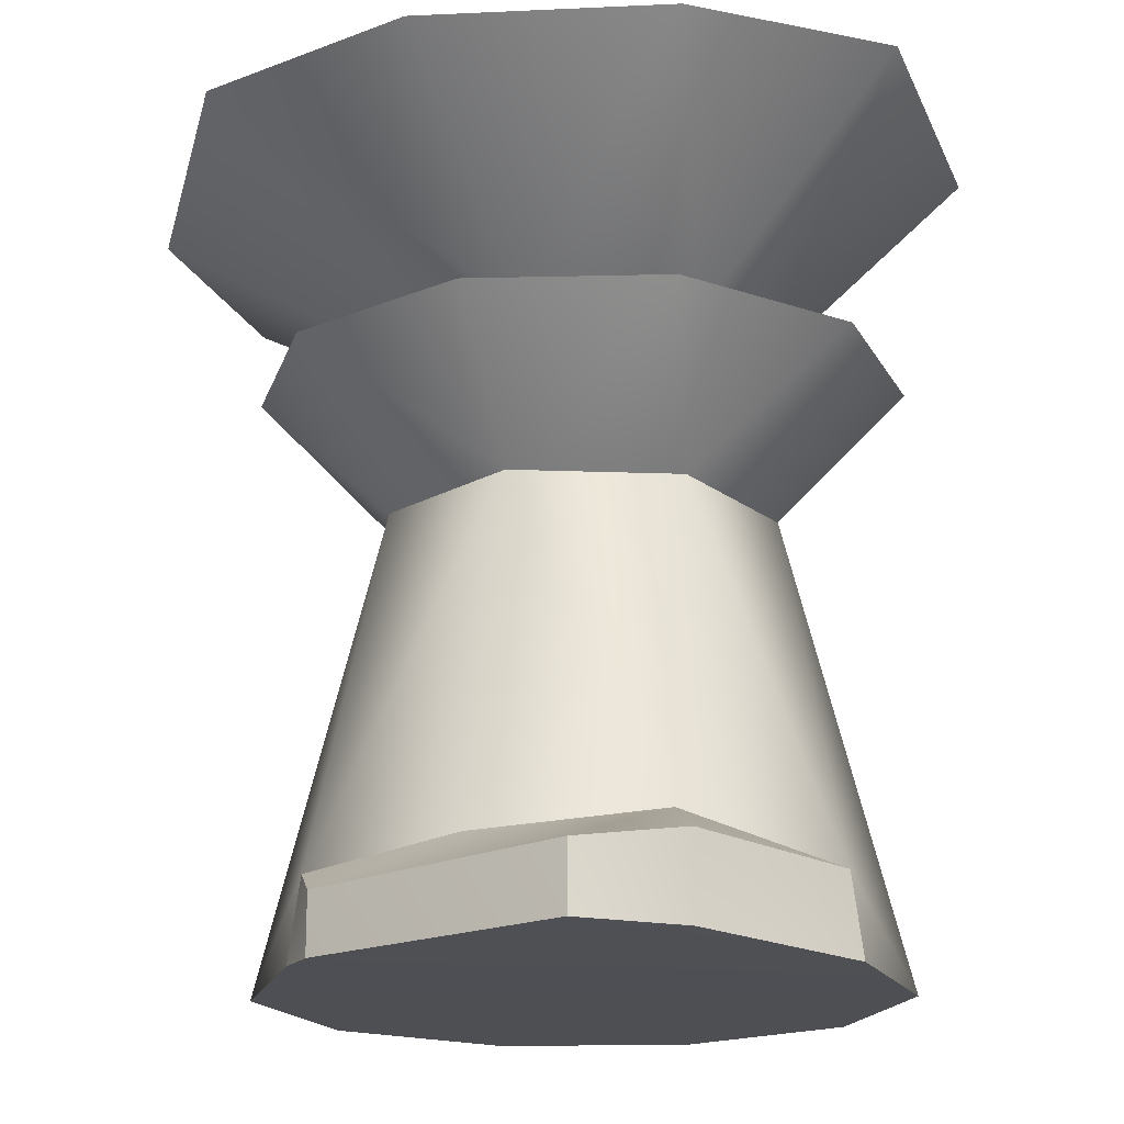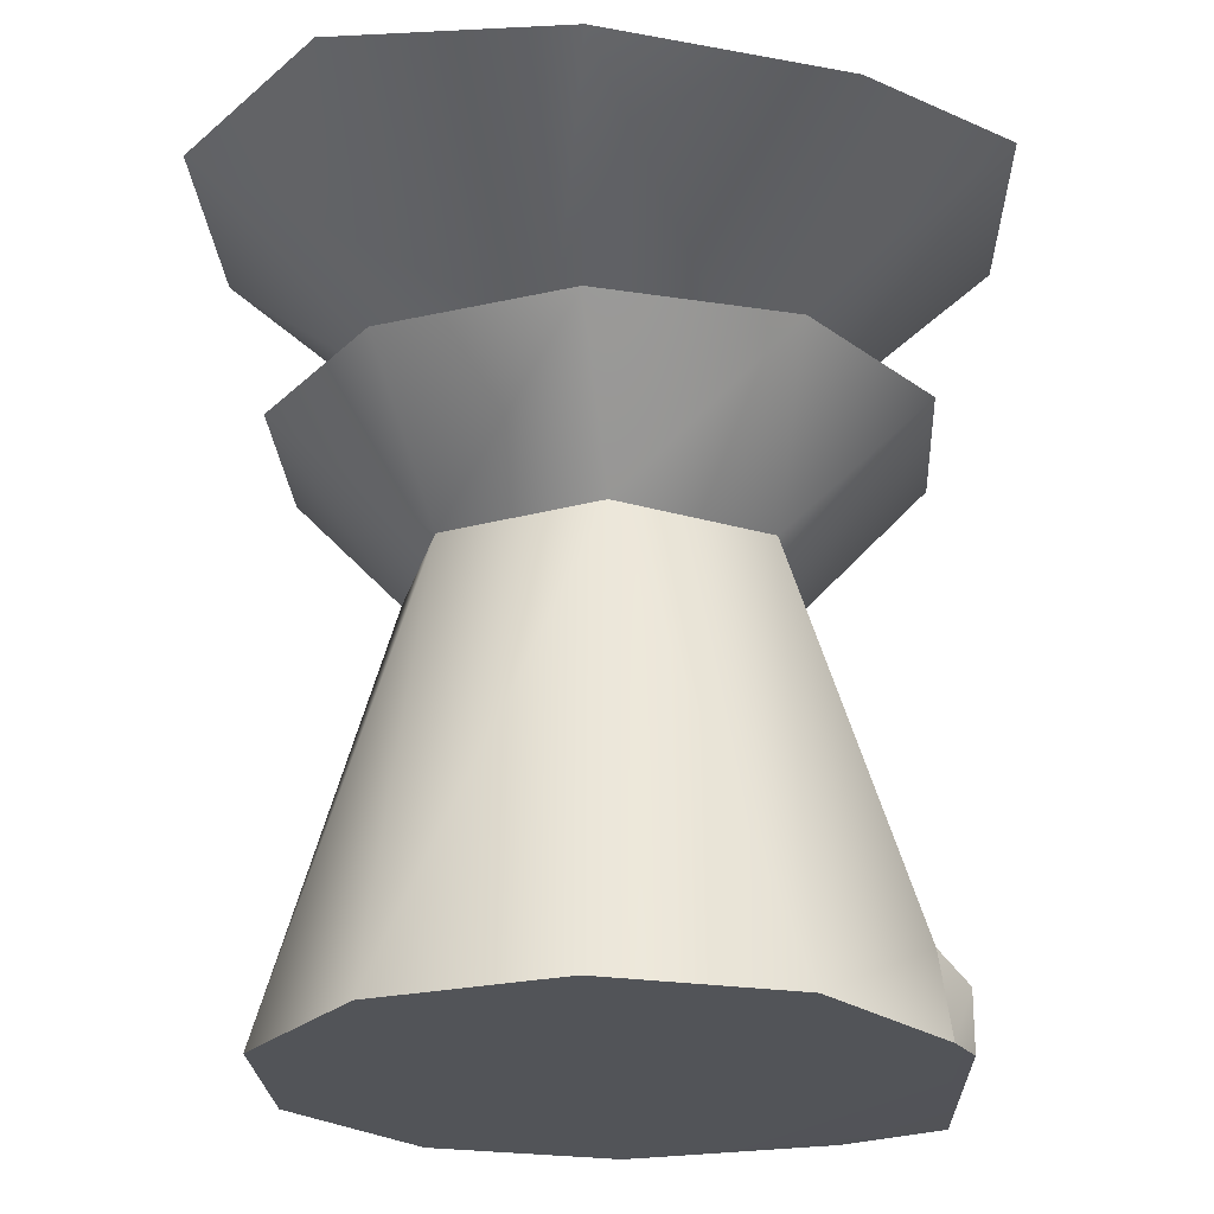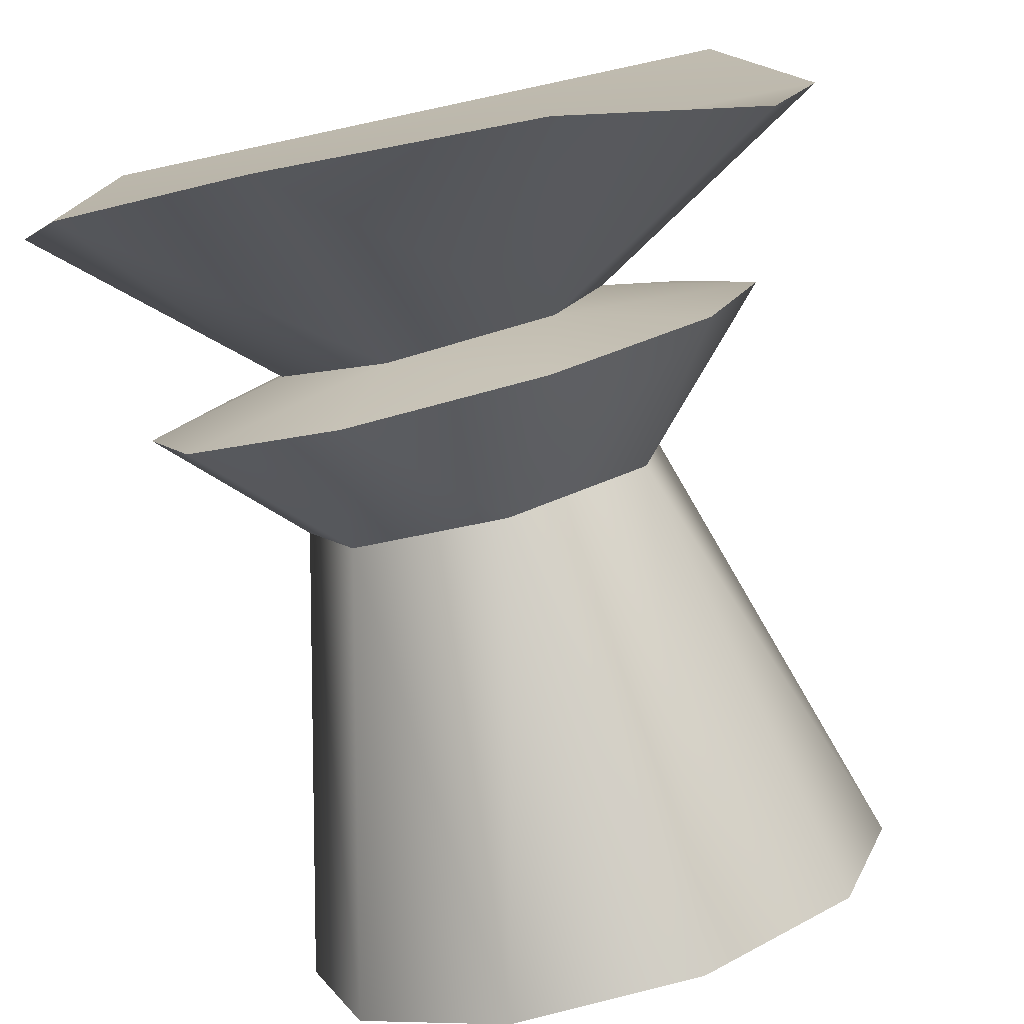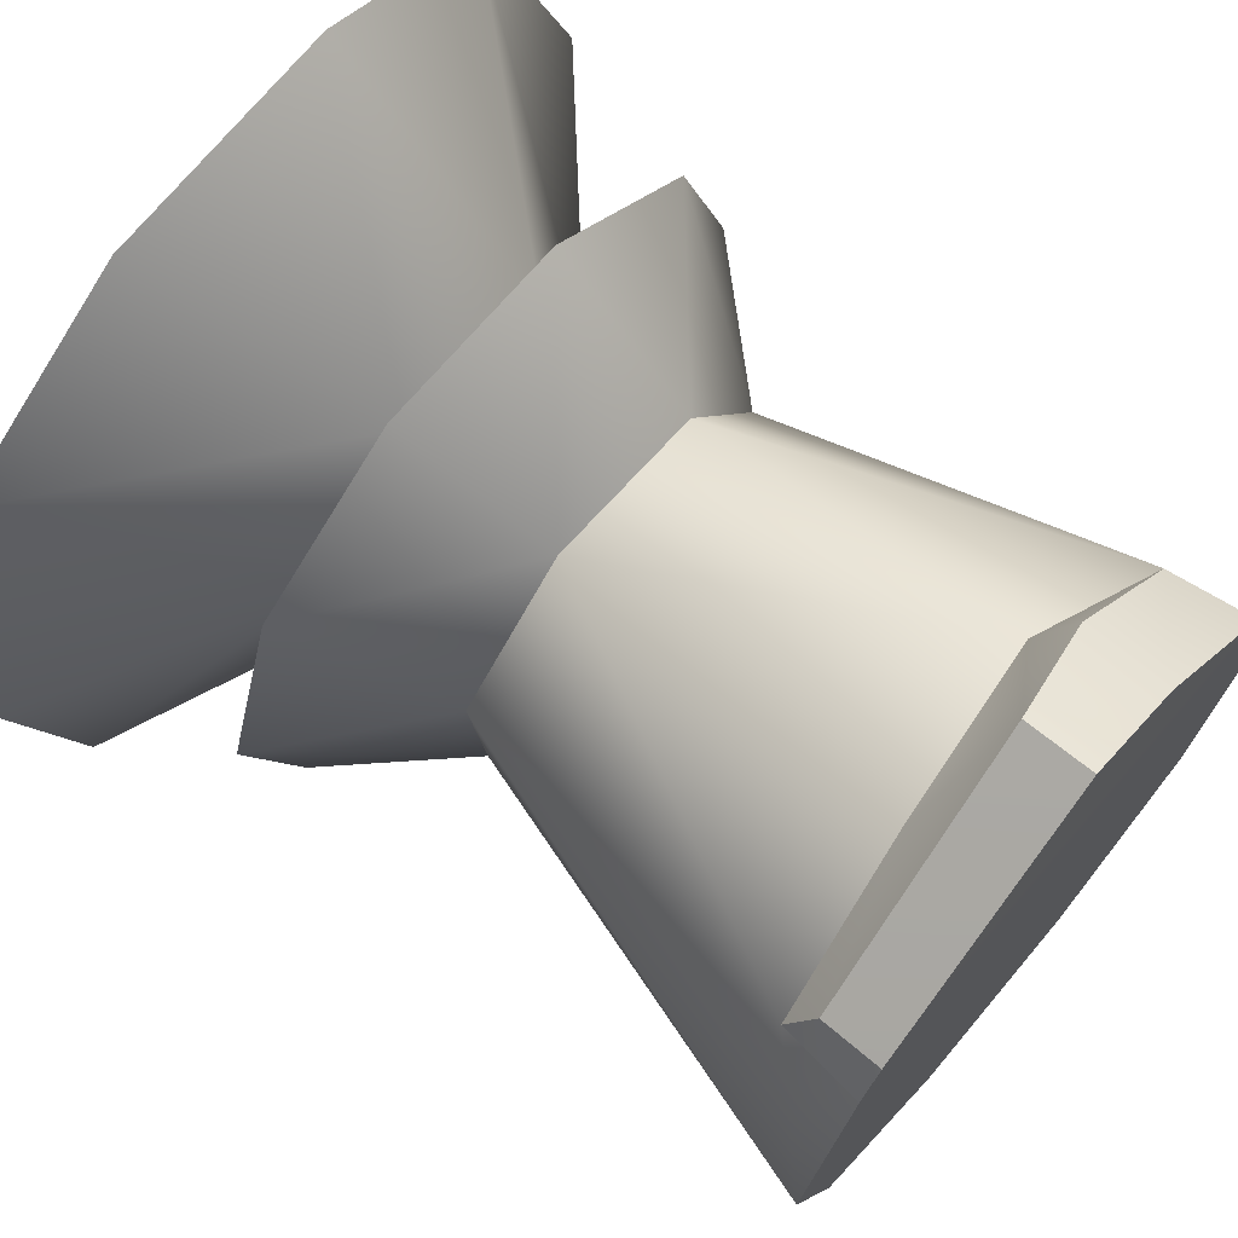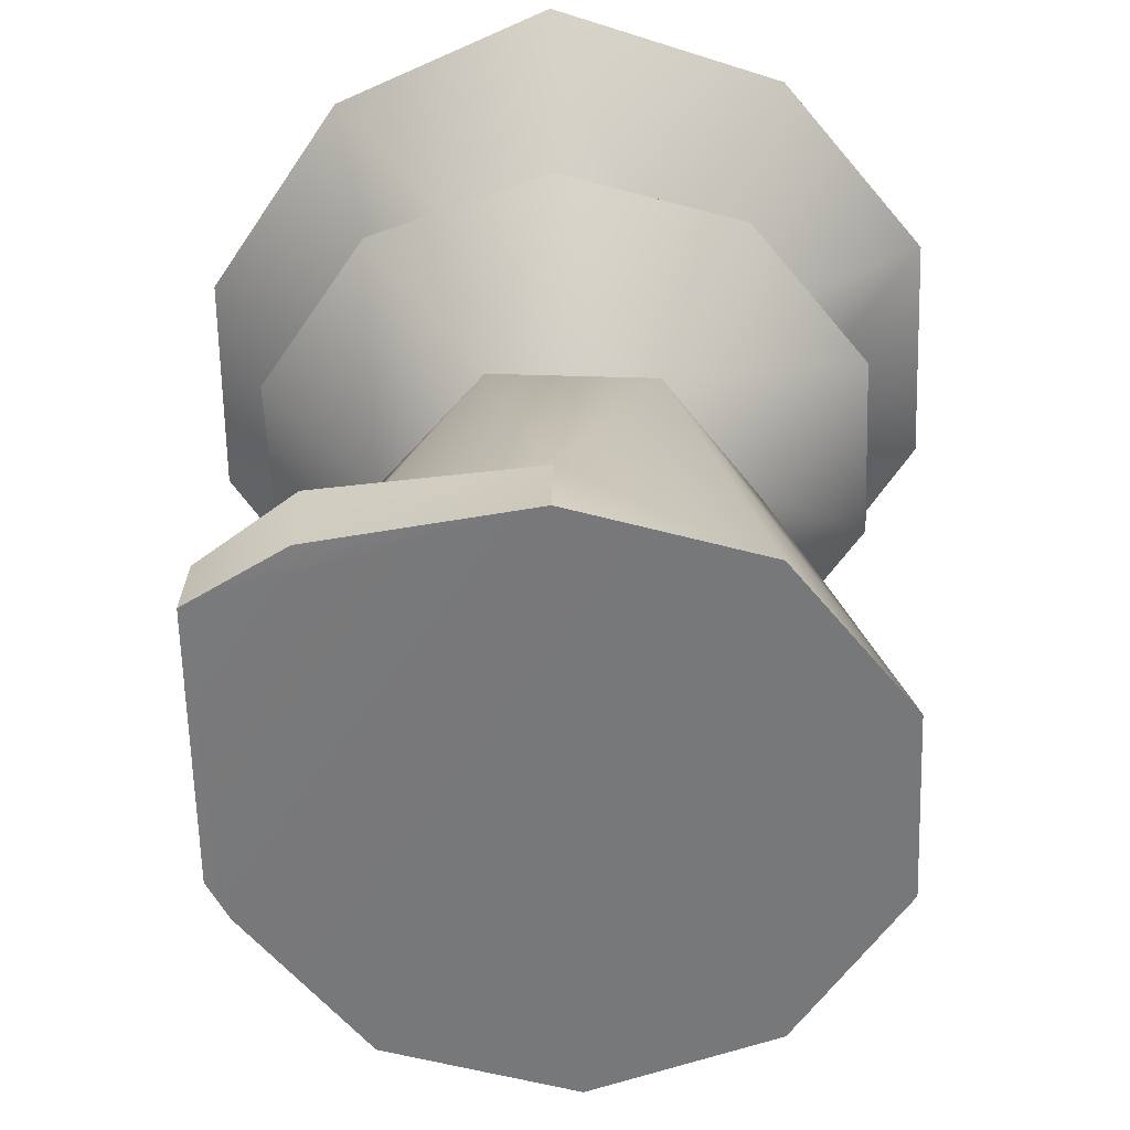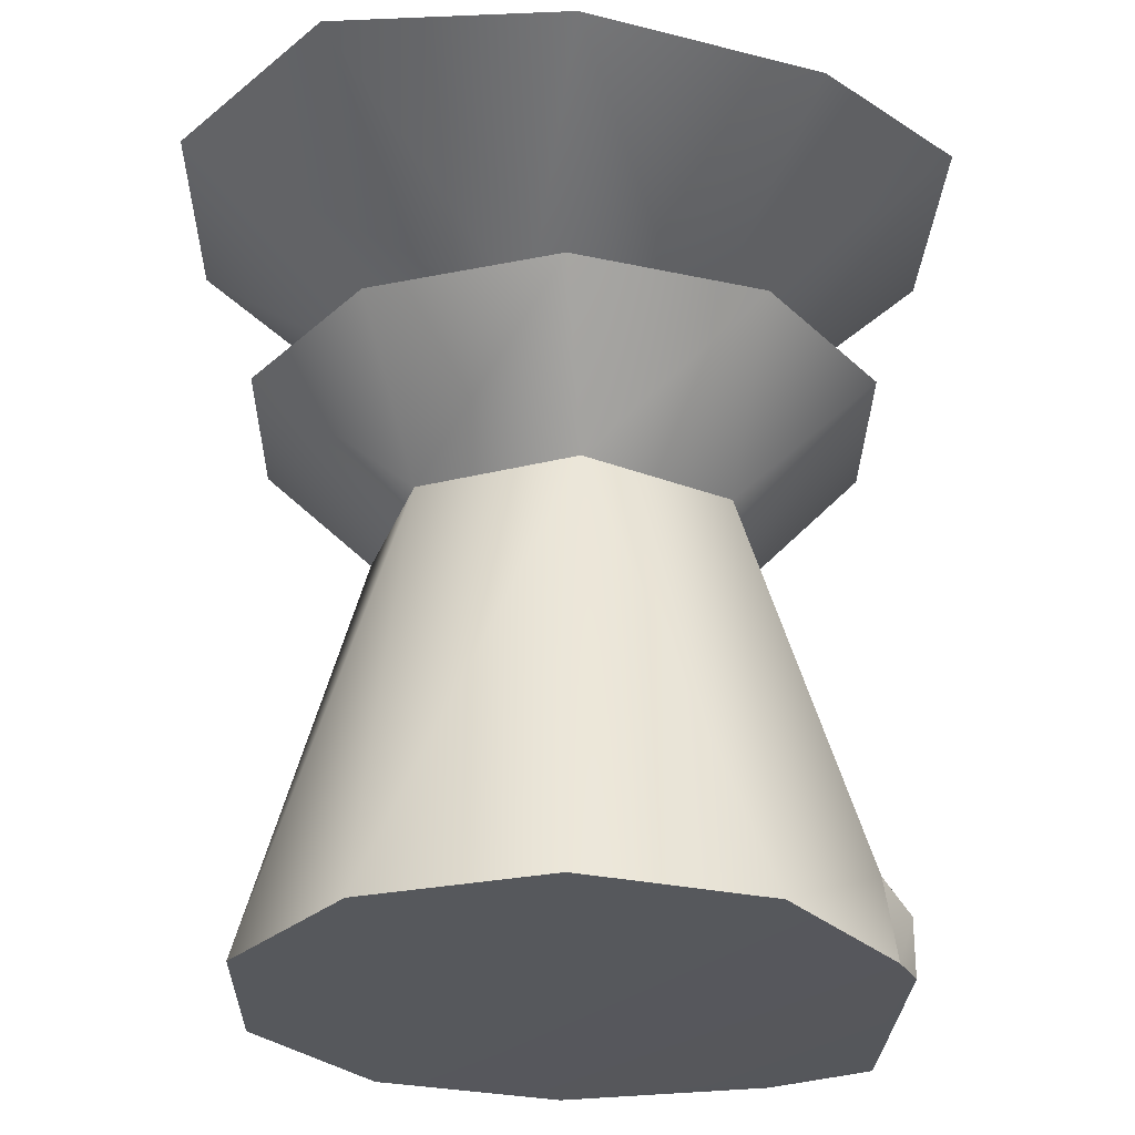
<metadata>
{"format":"obj","ext":"obj","renderer":"f3d","projection":"perspective","resolution":1024,"background":"white","views":[{"elev":-18.2,"azim":2.6,"up":"+Y"},{"elev":-23.3,"azim":-122.8,"up":"+Y"},{"elev":-79.8,"azim":-165.2,"up":"+Z"},{"elev":70.1,"azim":-49.9,"up":"+Z"},{"elev":-57.3,"azim":56.5,"up":"+Y"},{"elev":-27.7,"azim":-126.6,"up":"+Y"}]}
</metadata>
<code>
g tactical_nspum_npz_eyecup_LOD1
v -0.02785 0.04208 -0.0006248
v 0.02535 0.04549 -0.0006248
v -0.02277 0.0456 0.01501
v 0.02027 0.04768 0.01501
v -0.02361 0.04208 -0.01626
v 0.02027 0.04651 -0.01626
v -0.01031 0.04524 -0.02592
v 0.006969 0.04645 -0.02592
v 0.006969 0.04601 0.02383
v -0.009469 0.0456 0.02383
v -0.01647 -0.00884 -0.01183
v 0.01654 -0.00884 -0.01183
v -0.006269 -0.00884 -0.01924
v 0.00634 -0.00884 -0.01924
v 0.02044 -0.00884 0.0001663
v -0.02037 -0.00884 0.0001663
v -0.01647 -0.00884 0.01216
v 0.01654 -0.00884 0.01216
v 0.0001716 -0.008567 0.02505
v -0.01502 -0.00884 0.01478
v 0.006893 -0.008567 0.02203
v 0.01589 -0.003386 0.01168
v 0.02044 -0.00884 0.0001663
v 0.01654 -0.00884 0.01216
v 0.01261 0.02119 0.001549
v 0.01654 -0.00884 -0.01183
v 0.008919 0.02119 -0.008812
v 0.00634 -0.00884 -0.01924
v 0.00681 0.02119 0.01089
v 0.005883 -0.001145 0.01816
v -0.004113 0.02119 0.01219
v -0.005935 -0.002477 0.01854
v -0.01582 -0.003386 0.01168
v -0.01193 0.02119 0.004454
v -0.02037 -0.00884 0.0001663
v -0.01647 -0.00884 0.01216
v -0.01076 0.02119 -0.006483
v -0.01647 -0.00884 -0.01183
v -0.001482 0.02119 -0.01239
v -0.006269 -0.00884 -0.01924
v -0.006269 -0.00884 -0.01924
v -0.001482 0.02119 -0.01239
v 0.01589 -0.003386 0.01168
v 0.006893 -0.003114 0.02203
v 0.005883 -0.001145 0.01816
v 0.0001716 -0.004188 0.02477
v -0.005935 -0.002477 0.01854
v -0.01501 -0.004939 0.01478
v -0.01582 -0.003386 0.01168
v -0.021 0.03025 0.0001663
v -0.01698 0.03025 0.01253
v -0.01193 0.02119 0.004454
v -0.004113 0.02119 0.01219
v -0.006465 0.03025 0.02017
v -0.01076 0.02119 -0.006483
v -0.01698 0.03025 -0.0122
v 0.006537 0.03025 0.02017
v 0.00681 0.02119 0.01089
v 0.01706 0.03025 0.01253
v 0.01261 0.02119 0.001549
v 0.02107 0.03025 0.0001663
v 0.01706 0.03025 -0.0122
v 0.008919 0.02119 -0.008812
v 0.006537 0.03025 -0.01984
v -0.001482 0.02119 -0.01239
v -0.006465 0.03025 -0.01984
v -0.001482 0.02119 -0.01239
v -0.006465 0.03025 -0.01984
v -0.01103 0.03245 0.002519
v -0.02785 0.04208 -0.0006248
v -0.02277 0.0456 0.01501
v -0.02361 0.04208 -0.01626
v -0.00346 0.03245 0.01092
v -0.009469 0.0456 0.02383
v 0.006969 0.04601 0.02383
v 0.007605 0.03245 0.008573
v 0.02027 0.04768 0.01501
v 0.0111 0.03245 -0.002185
v 0.02535 0.04549 -0.0006248
v 0.02027 0.04651 -0.01626
v 0.003531 0.03245 -0.01059
v 0.006969 0.04645 -0.02592
v -0.007533 0.03245 -0.008239
v -0.01031 0.04524 -0.02592
v -0.007533 0.03245 -0.008239
v -0.01031 0.04524 -0.02592
v -0.021 0.03025 0.0001663
v -0.01103 0.03245 0.002519
v -0.01698 0.03025 0.01253
v -0.00346 0.03245 0.01092
v -0.006465 0.03025 0.02017
v -0.007533 0.03245 -0.008239
v 0.006537 0.03025 0.02017
v 0.007605 0.03245 0.008573
v 0.01706 0.03025 0.01253
v 0.02107 0.03025 0.0001663
v 0.0111 0.03245 -0.002185
v 0.01706 0.03025 -0.0122
v 0.003531 0.03245 -0.01059
v 0.006537 0.03025 -0.01984
v -0.01698 0.03025 -0.0122
v -0.006465 0.03025 -0.01984
v -0.006465 0.03025 -0.01984
v -0.007533 0.03245 -0.008239
v 0.01654 -0.00884 0.01216
v 0.006893 -0.008567 0.02203
v 0.01589 -0.003386 0.01168
v 0.006893 -0.003114 0.02203
v 0.0001716 -0.004188 0.02477
v 0.0001716 -0.008567 0.02505
v -0.01582 -0.003386 0.01168
v -0.01501 -0.004939 0.01478
v -0.01647 -0.00884 0.01216
v -0.01502 -0.00884 0.01478
v 0.0001716 -0.004188 0.02477
v 0.0001716 -0.008567 0.02505
v -0.01501 -0.004939 0.01478
v -0.01502 -0.00884 0.01478
g tactical_nspum_npz_eyecup_LOD1_0
f 3 2 1
f 2 3 4
f 2 5 1
f 5 2 6
f 6 7 5
f 7 6 8
f 4 3 9
f 10 9 3
f 13 12 11
f 12 13 14
f 15 11 12
f 11 15 16
f 15 17 16
f 17 15 18
f 18 19 17
f 19 20 17
f 19 18 21
f 24 23 22
f 23 25 22
f 26 25 23
f 25 26 27
f 28 27 26
f 29 22 25
f 22 29 30
f 31 30 29
f 30 31 32
f 31 33 32
f 33 31 34
f 33 34 35
f 36 33 35
f 37 35 34
f 35 37 38
f 28 39 27
f 39 28 40
f 37 41 38
f 41 37 42
f 45 44 43
f 45 46 44
f 46 45 47
f 47 48 46
f 48 47 49
f 52 51 50
f 53 51 52
f 51 53 54
f 50 55 52
f 55 50 56
f 53 57 54
f 57 53 58
f 58 59 57
f 59 58 60
f 60 61 59
f 60 62 61
f 62 60 63
f 63 64 62
f 56 65 55
f 65 56 66
f 67 64 63
f 64 67 68
f 71 70 69
f 72 69 70
f 73 71 69
f 71 73 74
f 73 75 74
f 75 73 76
f 77 75 76
f 78 77 76
f 77 78 79
f 80 79 78
f 81 80 78
f 80 81 82
f 83 82 81
f 82 83 84
f 72 85 69
f 85 72 86
f 89 88 87
f 89 90 88
f 90 89 91
f 92 87 88
f 93 90 91
f 90 93 94
f 95 94 93
f 96 94 95
f 94 96 97
f 98 97 96
f 98 99 97
f 99 98 100
f 92 101 87
f 101 92 102
f 103 99 100
f 99 103 104
f 107 106 105
f 106 107 108
f 109 106 108
f 106 109 110
f 113 112 111
f 112 113 114
f 117 116 115
f 116 117 118

</code>
